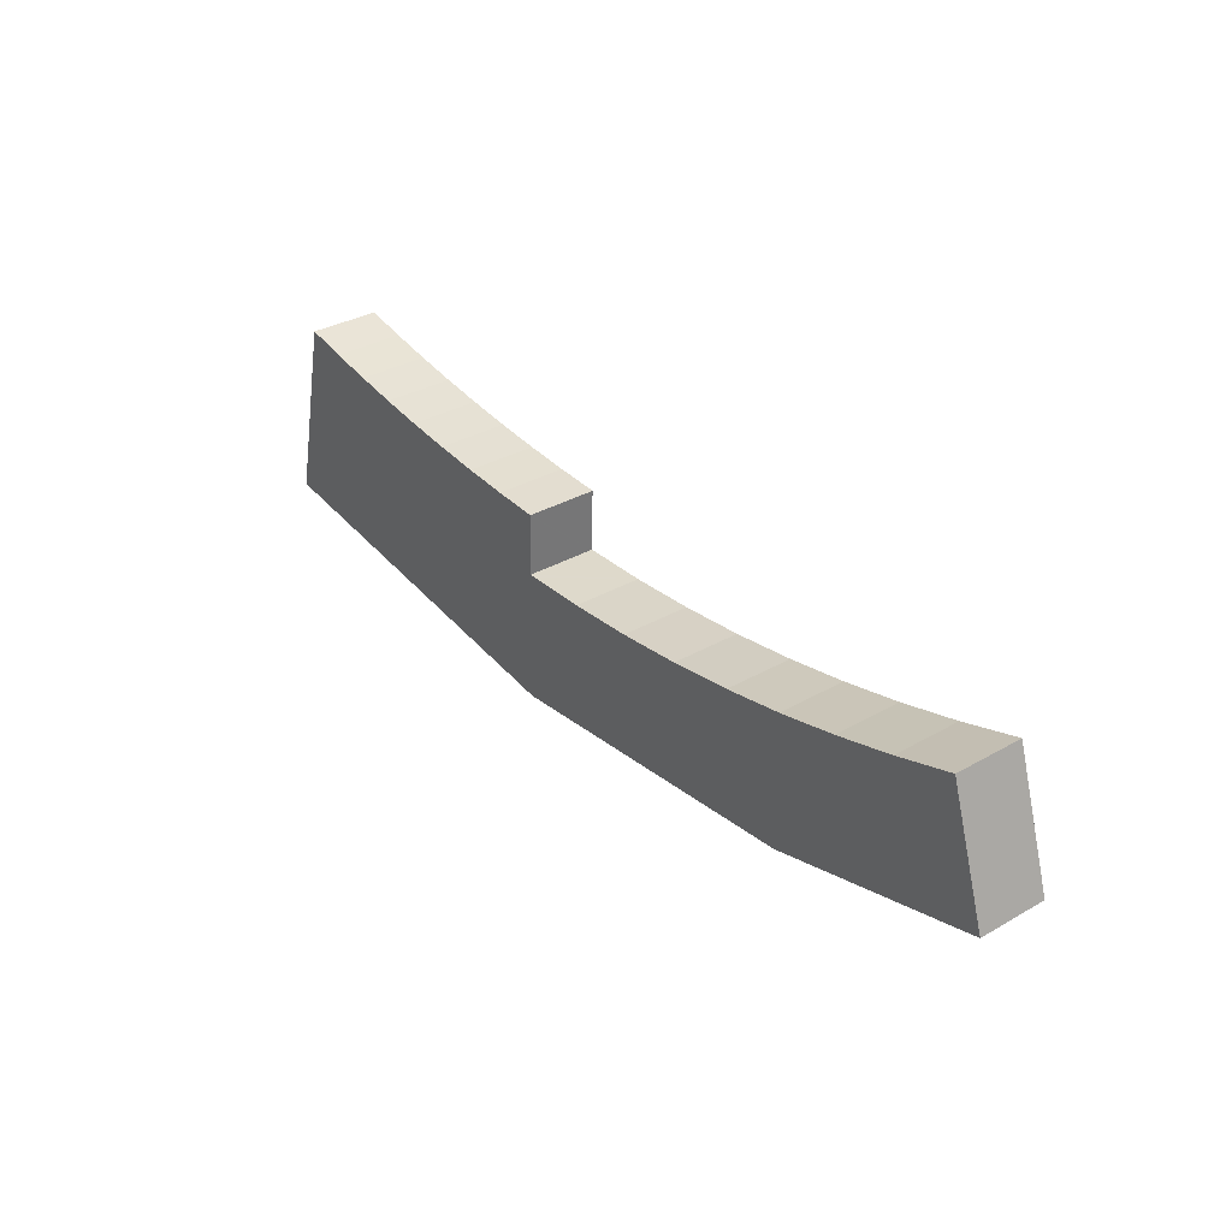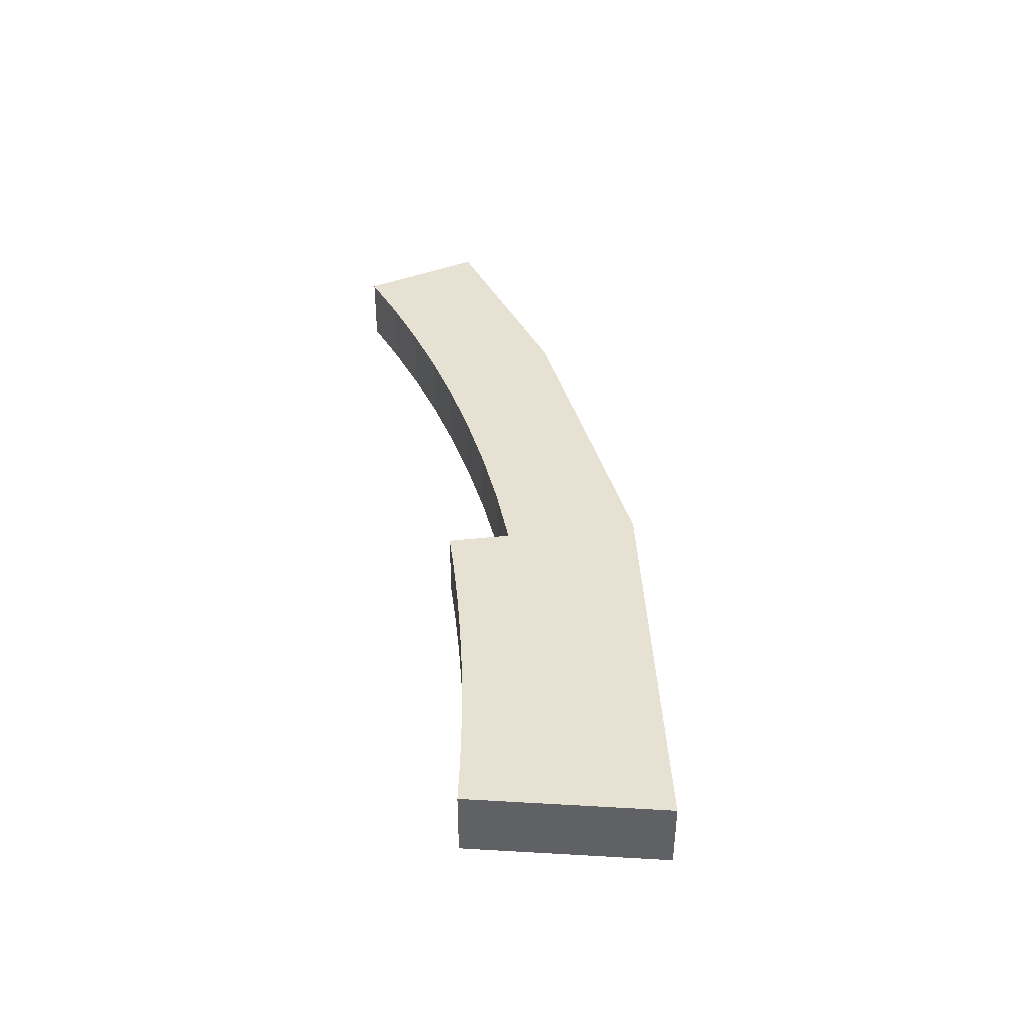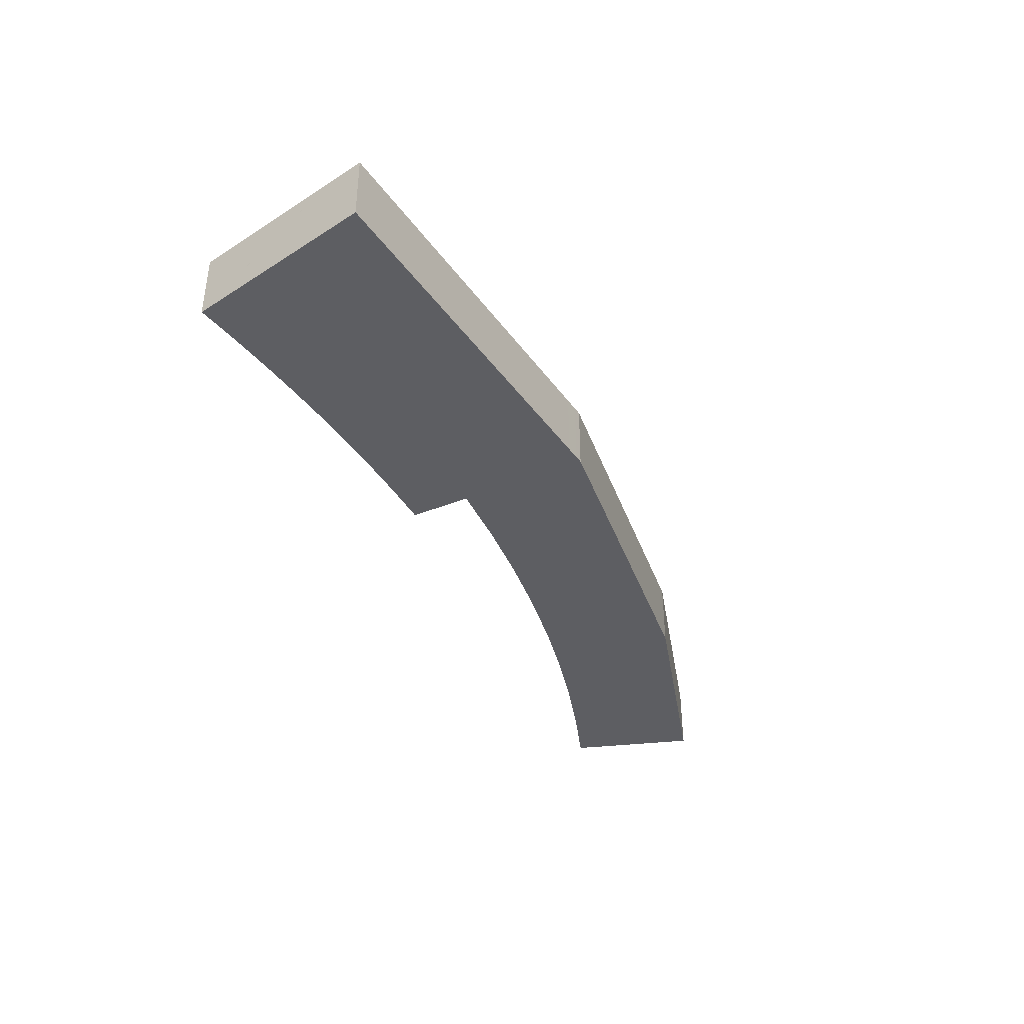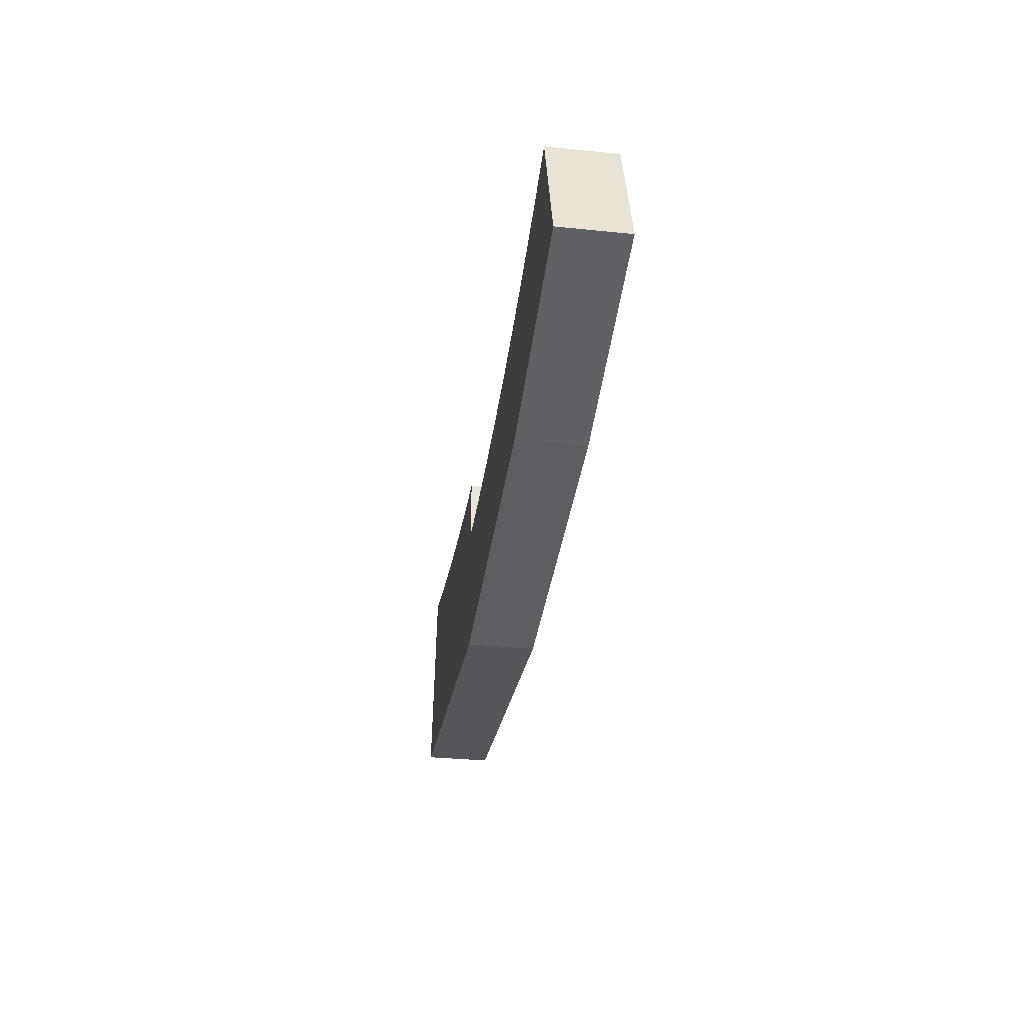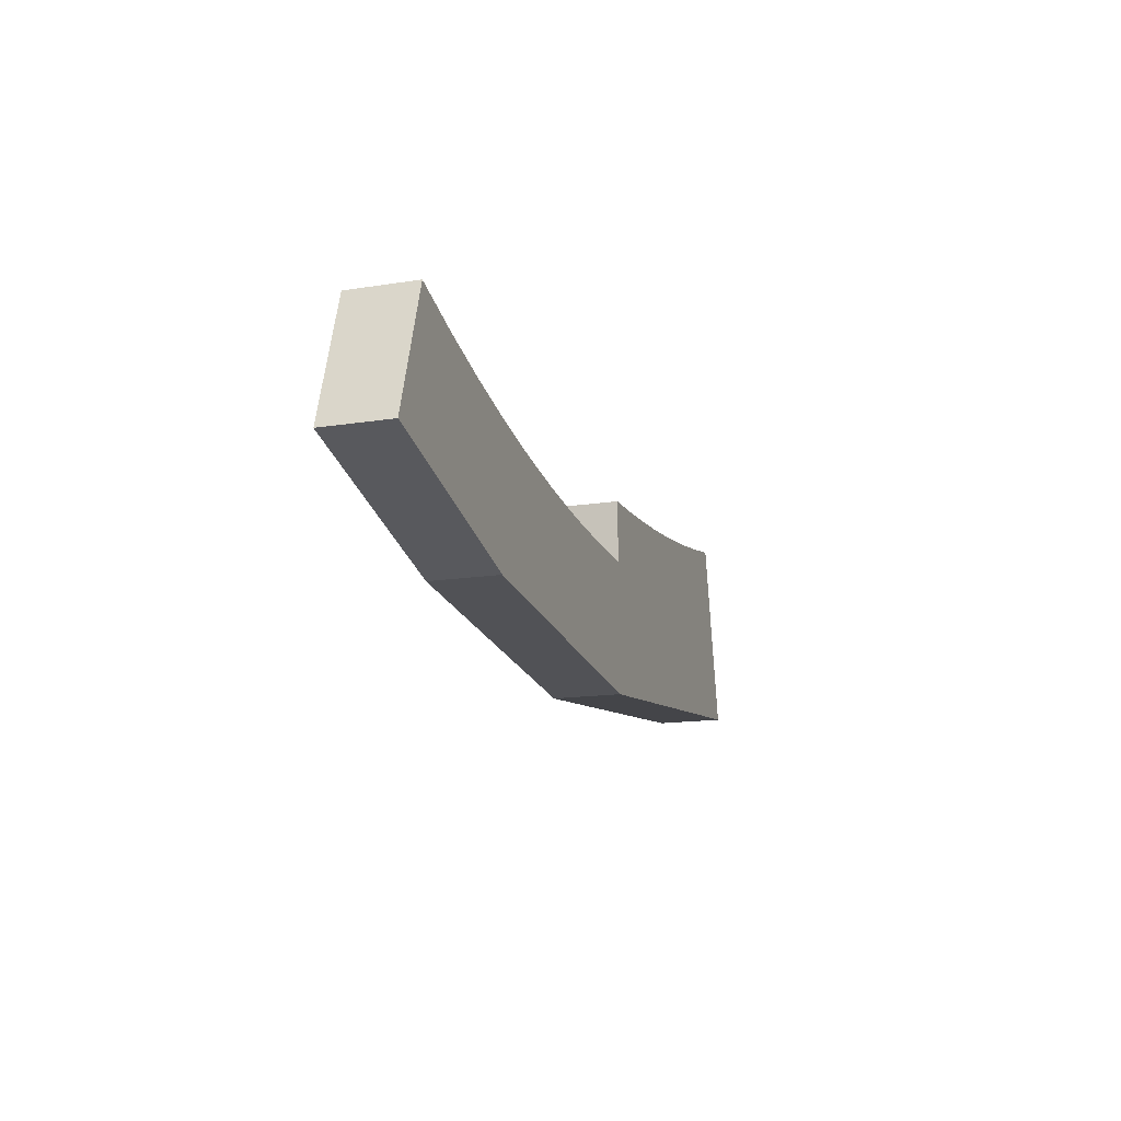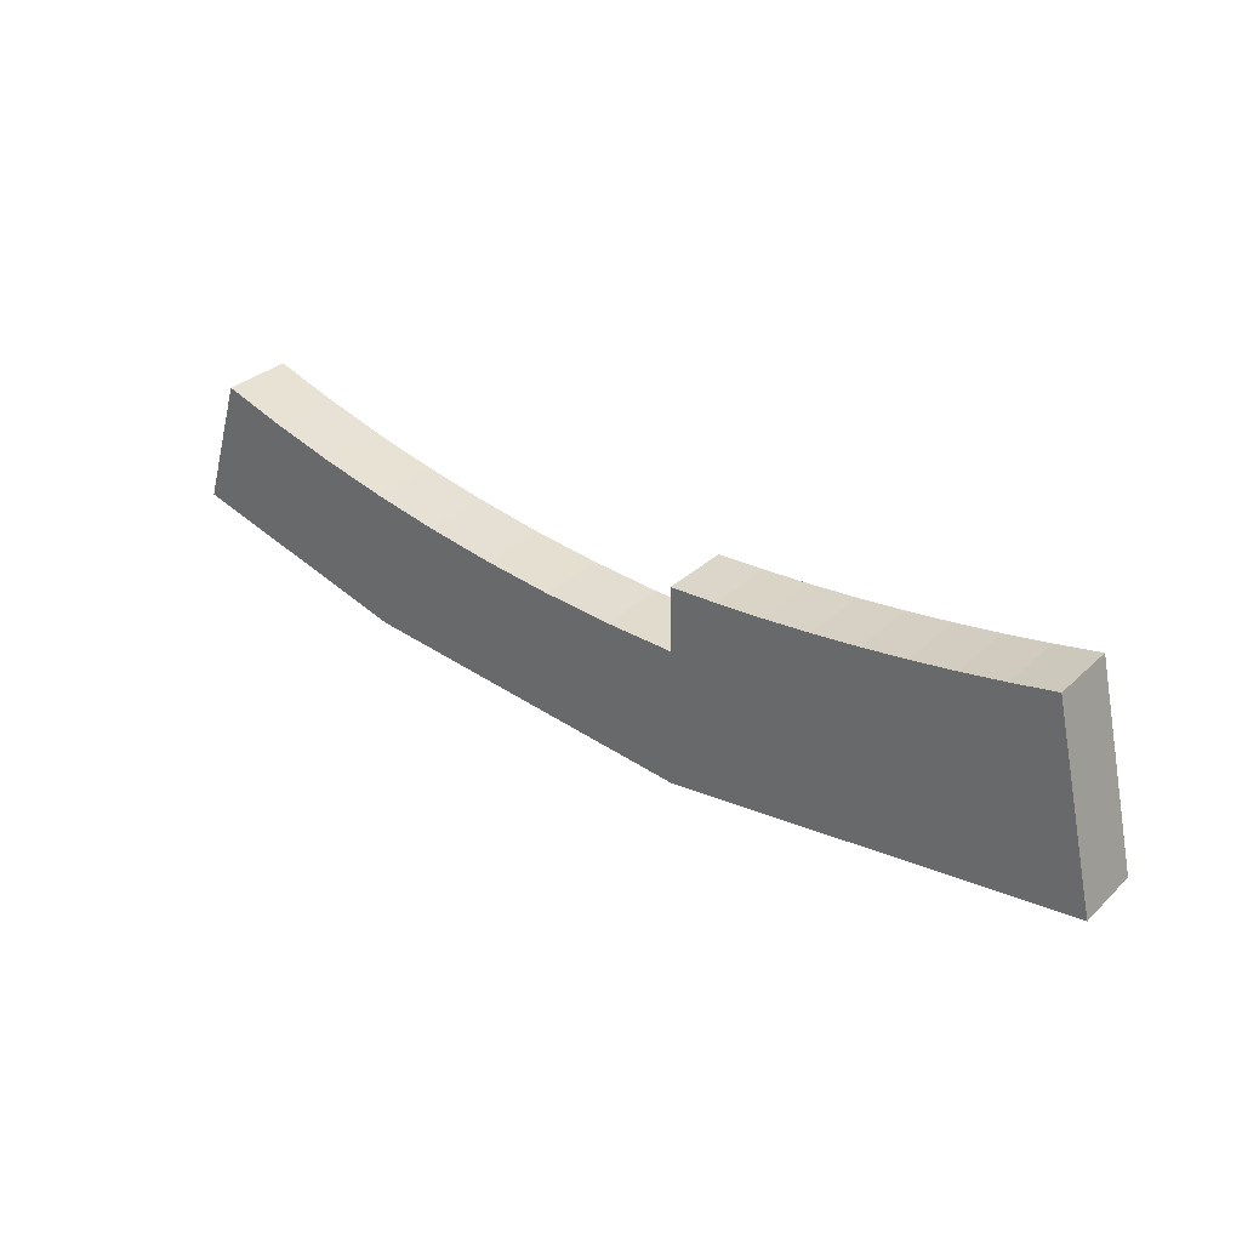
<metadata>
{"format":"obj","ext":"obj","renderer":"f3d","projection":"perspective","resolution":1024,"background":"white","views":[{"elev":33.8,"azim":-127.9,"up":"+Z"},{"elev":39.5,"azim":81.0,"up":"+Y"},{"elev":-39.3,"azim":115.5,"up":"+Y"},{"elev":-31.7,"azim":-98.2,"up":"+Z"},{"elev":-15.2,"azim":-71.4,"up":"+Z"},{"elev":31.6,"azim":37.7,"up":"+Z"}]}
</metadata>
<code>
v  0 3.027 1.853e-16
v  0.478 3.027 1.486
v  9.887 3.027 -2.797
v  1.804 3.027 5.604
v  4.498 3.027 4.707
v  7.225 3.027 3.917
v  9.981 3.027 3.236
v  24.69 3.027 -4.456
v  12.12 3.027 2.796
v  12.76 3.027 2.665
v  15.7 3.027 2.186
v  18.65 3.027 1.829
v  21.62 3.027 1.595
v  24.34 3.027 1.494
v  24.59 3.027 1.485
v  24.53 3.027 4.245
v  25.18 3.027 4.266
v  24.53 3.027 4.193
v  24.57 3.027 2.376
v  25.07 3.027 -4.414
v  25.7 3.027 -4.343
v  26.55 3.027 4.311
v  42.17 3.027 -2.489
v  28.57 3.027 4.423
v  30.58 3.027 4.581
v  32.6 3.027 4.785
v  34.51 3.027 5.021
v  36.41 3.027 5.299
v  38.31 3.027 5.617
v  39.95 3.027 5.928
v  41.76 3.027 -0.726
v  40.2 3.027 5.977
v  40.21 3.027 5.957
v  1.804 -3.431e-16 5.604
v  4.498 -2.882e-16 4.707
v  7.225 -2.398e-16 3.917
v  9.981 -1.981e-16 3.236
v  12.76 -1.632e-16 2.665
v  12.12 -1.712e-16 2.796
v  15.7 -1.339e-16 2.186
v  18.65 -1.12e-16 1.829
v  21.62 -9.767e-17 1.595
v  24.59 -9.093e-17 1.485
v  24.34 -9.148e-17 1.494
v  24.53 -2.599e-16 4.245
v  26.55 -2.64e-16 4.311
v  25.18 -2.612e-16 4.266
v  28.57 -2.708e-16 4.423
v  30.58 -2.805e-16 4.581
v  32.6 -2.93e-16 4.785
v  34.51 -3.074e-16 5.021
v  36.41 -3.245e-16 5.299
v  38.31 -3.439e-16 5.617
v  40.2 -3.66e-16 5.977
v  39.95 -3.63e-16 5.928
v  24.57 -1.455e-16 2.376
v  24.53 -2.567e-16 4.193
v  0.478 -9.099e-17 1.486
v  0 0 0
v  40.21 -3.648e-16 5.957
v  41.76 4.445e-17 -0.726
v  42.17 1.524e-16 -2.489
v  25.7 2.659e-16 -4.343
v  25.07 2.703e-16 -4.414
v  24.69 2.729e-16 -4.456
v  9.887 1.713e-16 -2.797
g defaultobject
f 1 2 3
f 4 3 2
f 5 3 4
f 6 3 5
f 7 3 6
f 8 3 7
f 9 8 7
f 10 8 9
f 11 8 10
f 12 8 11
f 13 8 12
f 14 8 13
f 15 8 14
f 16 17 18
f 19 18 17
f 15 19 17
f 8 15 17
f 20 8 17
f 21 20 17
f 22 21 17
f 23 21 22
f 24 23 22
f 25 23 24
f 26 23 25
f 27 23 26
f 28 23 27
f 29 23 28
f 30 23 29
f 31 23 30
f 32 31 30
f 33 31 32
f 34 5 4
f 5 34 35
f 35 6 5
f 6 35 36
f 36 7 6
f 7 36 37
f 37 9 7
f 9 37 10
f 10 37 38
f 38 37 39
f 38 11 10
f 11 38 40
f 40 12 11
f 12 40 41
f 41 13 12
f 13 41 42
f 42 14 13
f 14 42 15
f 15 42 43
f 43 42 44
f 45 17 16
f 17 45 22
f 22 45 46
f 46 45 47
f 46 24 22
f 24 46 48
f 48 25 24
f 25 48 49
f 49 26 25
f 26 49 50
f 50 27 26
f 27 50 51
f 51 28 27
f 28 51 52
f 52 29 28
f 29 52 53
f 53 30 29
f 30 53 32
f 32 53 54
f 54 53 55
f 43 19 15
f 19 43 18
f 18 43 16
f 16 43 45
f 45 43 56
f 45 56 57
f 2 34 4
f 34 2 1
f 34 1 58
f 58 1 59
f 54 33 32
f 33 54 31
f 31 54 60
f 31 60 61
f 31 61 23
f 23 61 62
f 62 21 23
f 21 62 63
f 21 63 20
f 20 63 64
f 20 64 8
f 8 64 65
f 65 3 8
f 3 65 66
f 66 1 3
f 1 66 59
f 62 61 63
f 60 63 61
f 54 63 60
f 55 63 54
f 53 63 55
f 52 63 53
f 51 63 52
f 50 63 51
f 49 63 50
f 48 63 49
f 46 63 48
f 47 63 46
f 45 63 47
f 57 63 45
f 56 63 57
f 43 63 56
f 44 63 43
f 64 63 44
f 42 64 44
f 65 64 42
f 66 65 42
f 41 66 42
f 40 66 41
f 38 66 40
f 39 66 38
f 37 66 39
f 36 66 37
f 59 66 36
f 35 59 36
f 34 59 35
f 58 59 34

</code>
